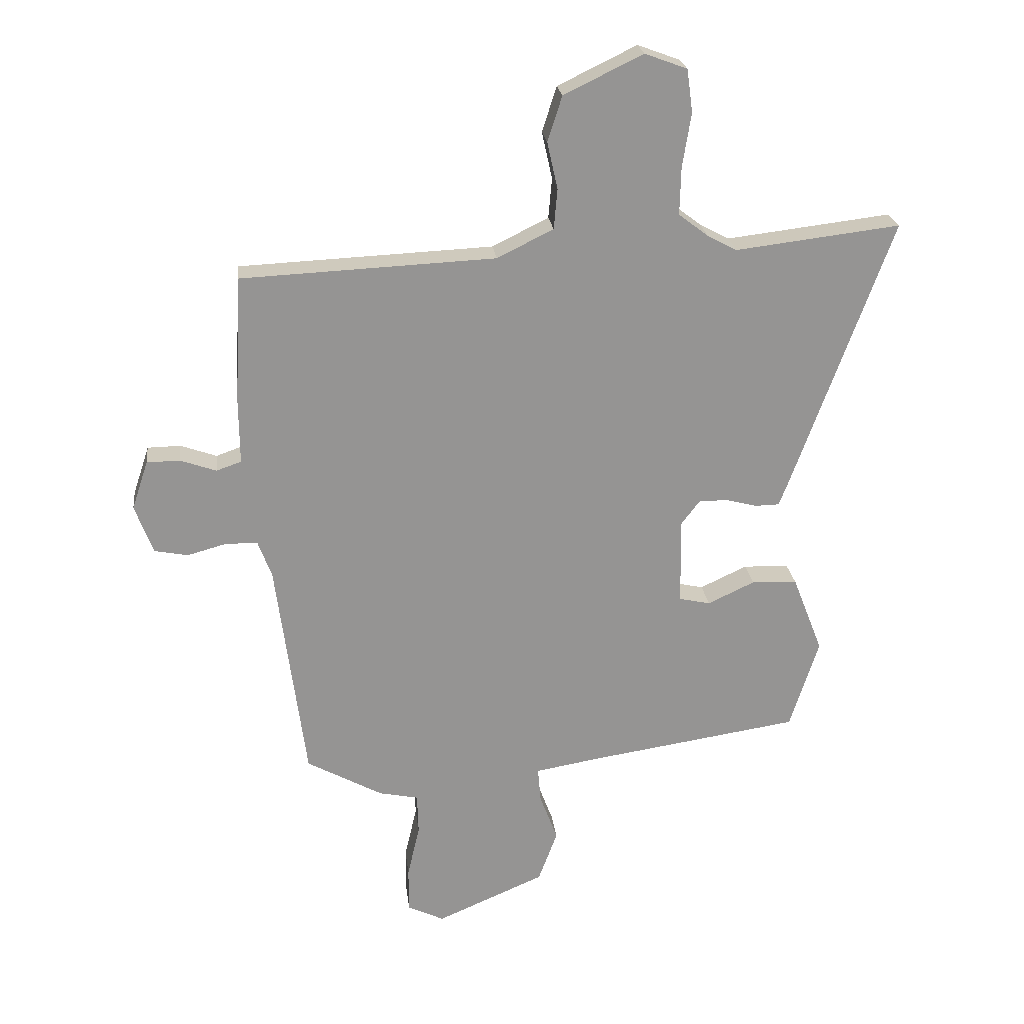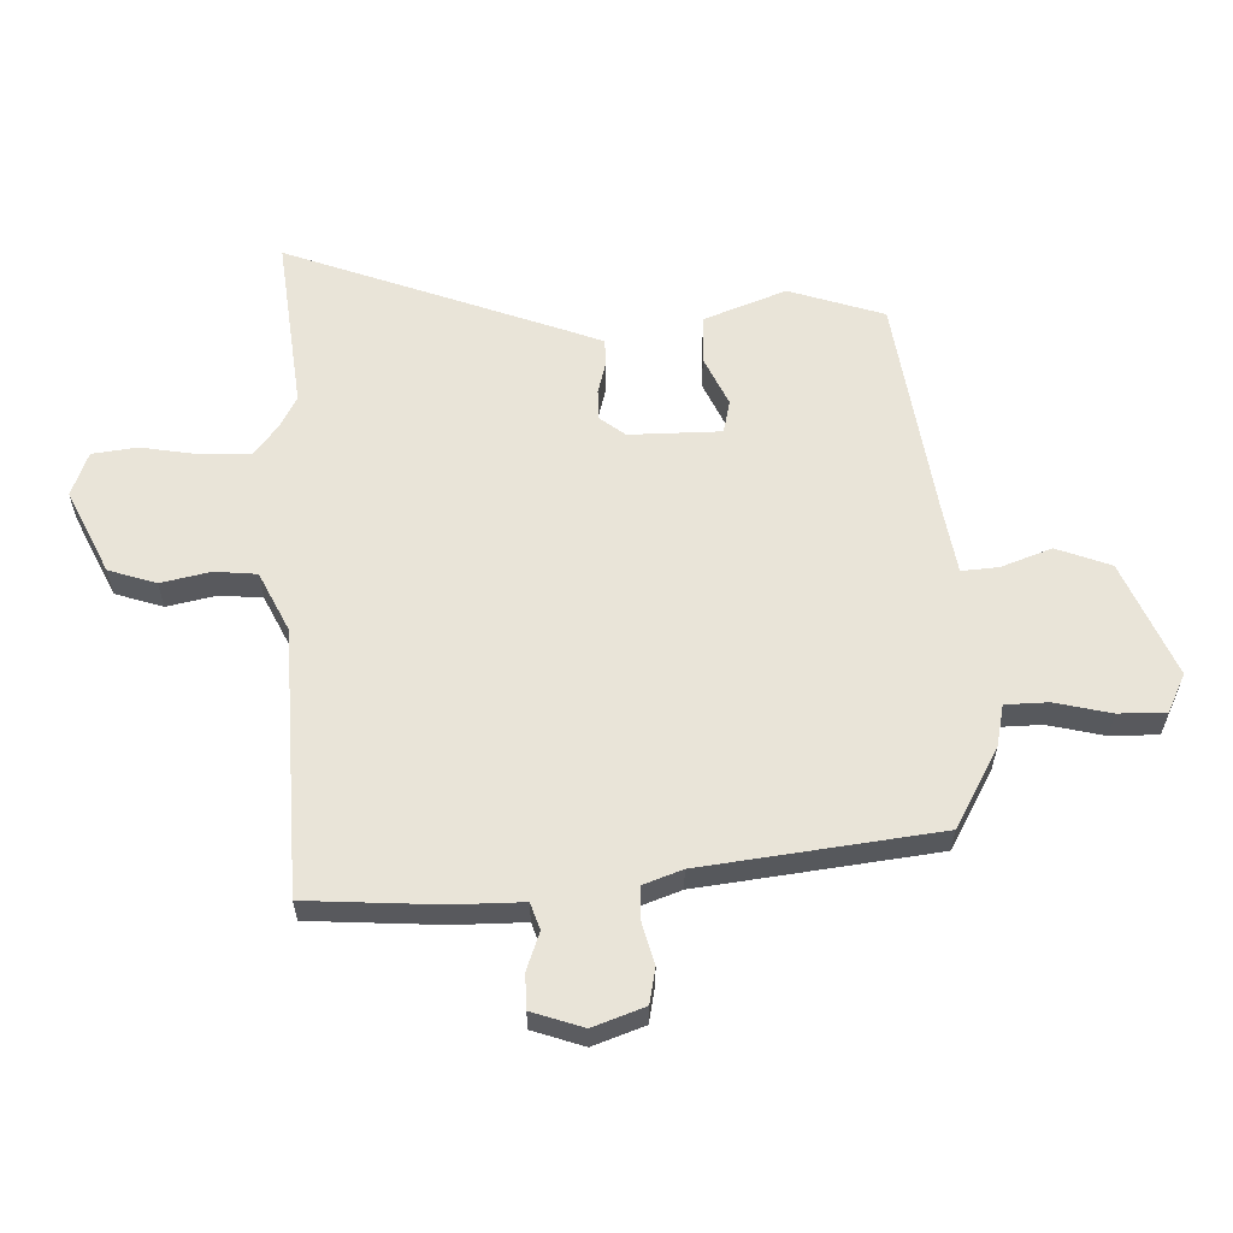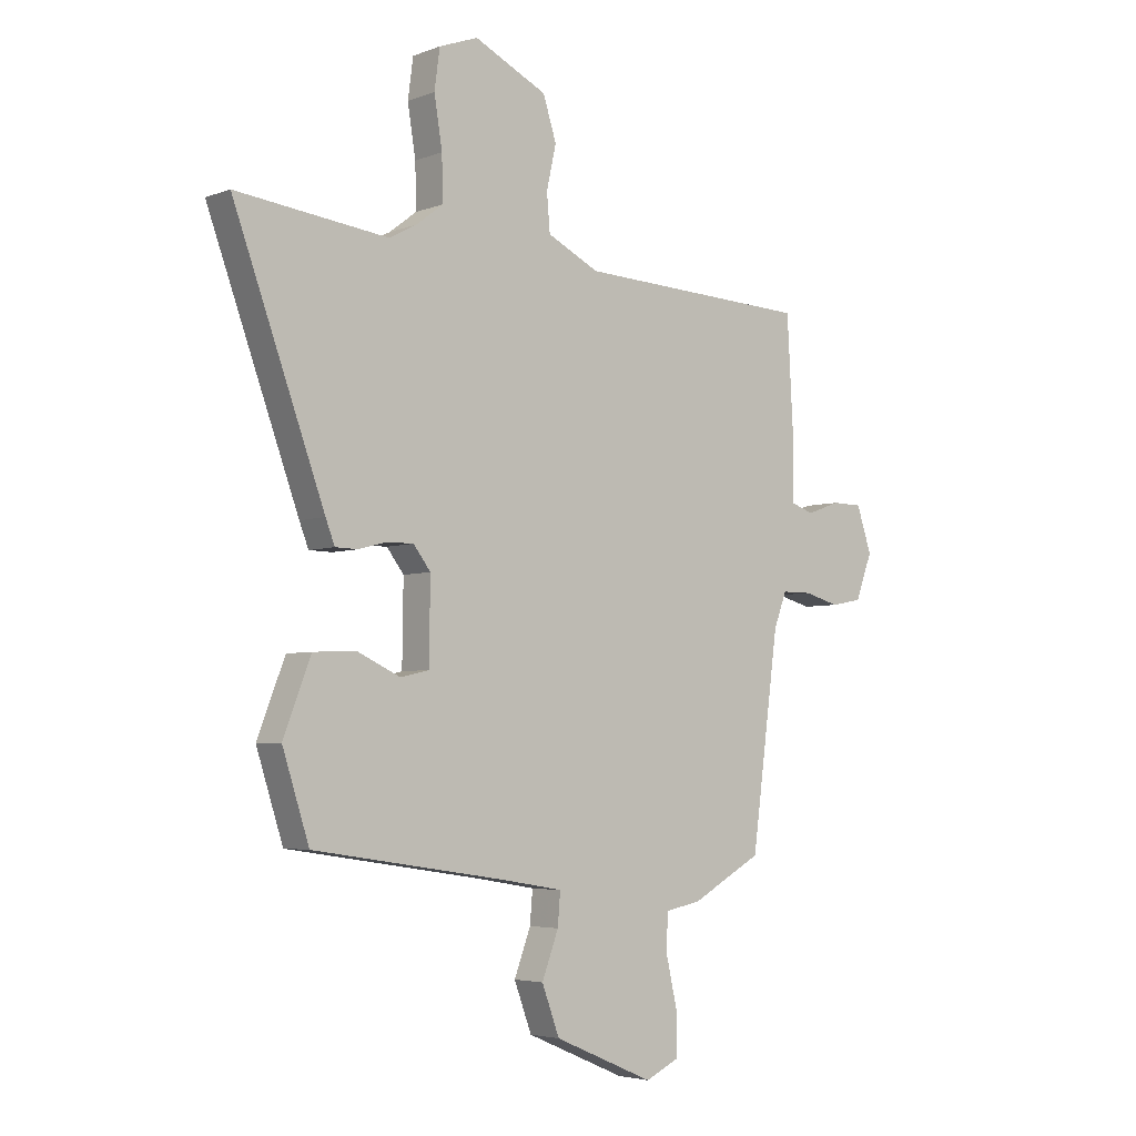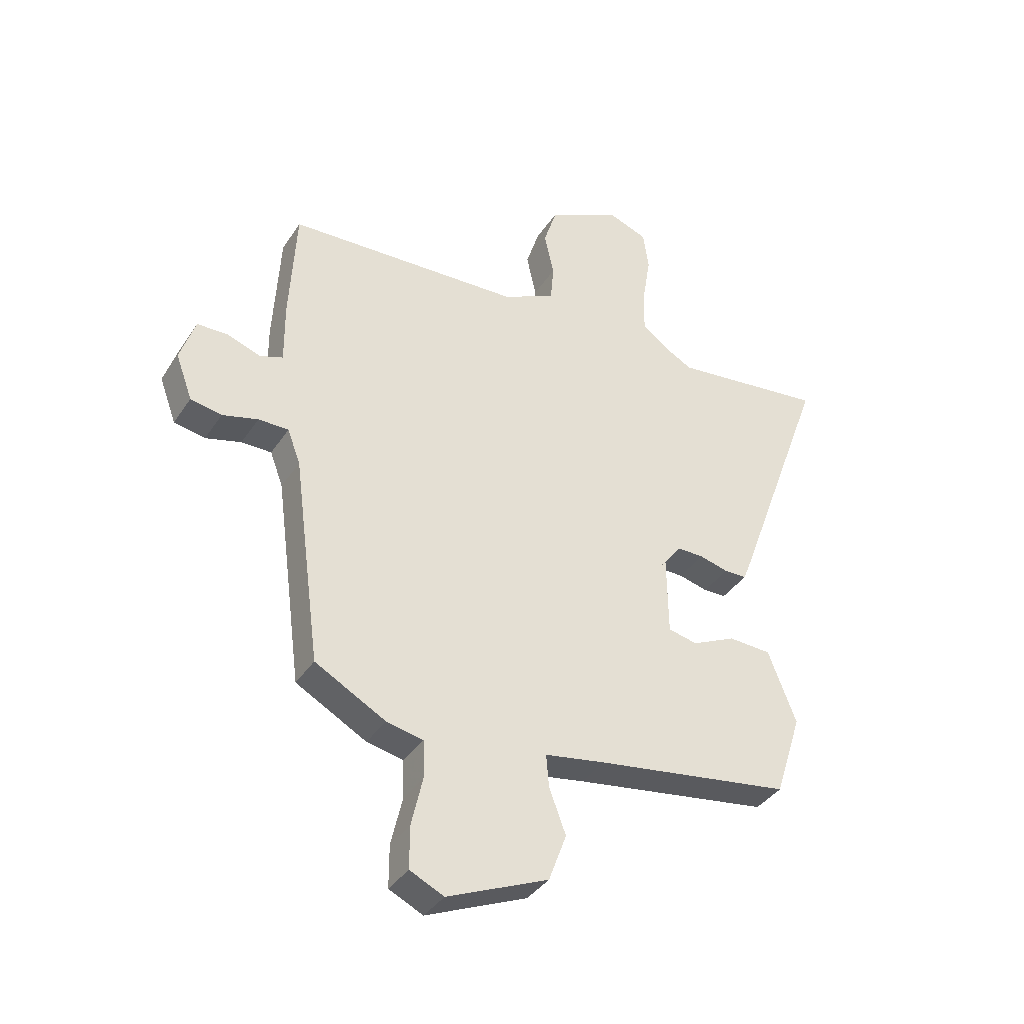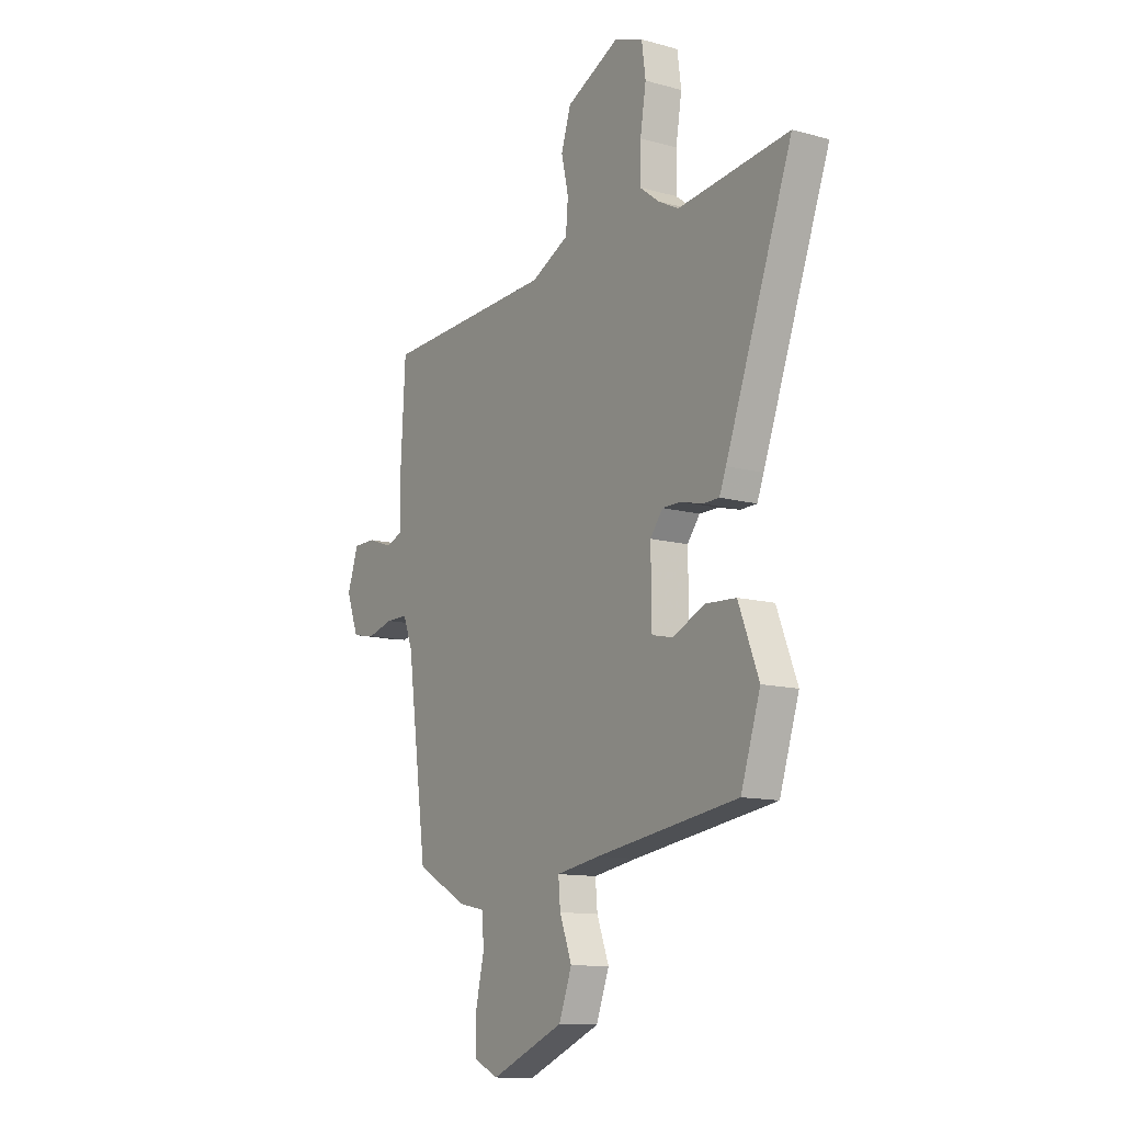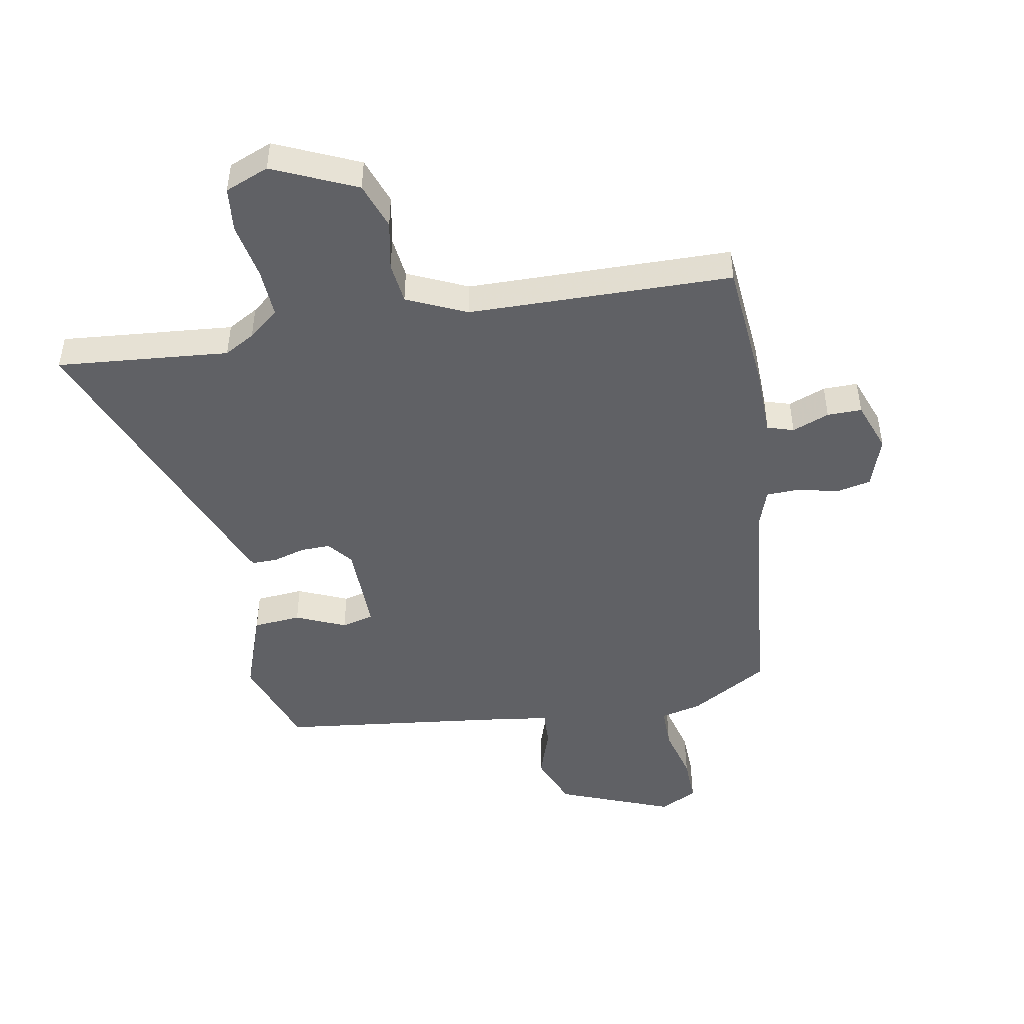
<metadata>
{"format":"obj","ext":"obj","renderer":"f3d","projection":"perspective","resolution":1024,"background":"white","views":[{"elev":23.2,"azim":173.3,"up":"+Z"},{"elev":59.9,"azim":88.5,"up":"+Y"},{"elev":-4.3,"azim":-39.7,"up":"+Z"},{"elev":-37.8,"azim":150.5,"up":"+Z"},{"elev":-12.1,"azim":-123.1,"up":"+Z"},{"elev":-47.2,"azim":12.0,"up":"+Y"}]}
</metadata>
<code>
v -0.642 0.07 0.517
v -0.358 0.07 0.483
v -0.307 0.07 0.51
v -0.256 0.07 0.549
v -0.258 0.07 0.631
v -0.273 0.07 0.724
v -0.263 0.07 0.798
v -0.19 0.07 0.825
v -0.054 0.07 0.759
v -0.029 0.07 0.681
v -0.047 0.07 0.6
v -0.041 0.07 0.531
v 0.056 0.07 0.483
v 0.493 0.07 0.463
v 0.505 0.07 0.247
v 0.504 0.07 0.132
v 0.547 0.07 0.117
v 0.609 0.07 0.139
v 0.666 0.07 0.138
v 0.694 0.07 0.054
v 0.663 0.07 -0.03
v 0.605 0.07 -0.041
v 0.539 0.07 -0.023
v 0.483 0.07 -0.023
v 0.459 0.07 -0.087
v 0.408 0.07 -0.473
v 0.277 0.07 -0.545
v 0.209 0.07 -0.559
v 0.207 0.07 -0.629
v 0.228 0.07 -0.721
v 0.228 0.07 -0.799
v 0.165 0.07 -0.829
v -0.022 0.07 -0.749
v -0.055 0.07 -0.66
v -0.024 0.07 -0.577
v -0.019 0.07 -0.517
v -0.131 0.07 -0.498
v -0.495 0.07 -0.443
v -0.545 0.07 -0.287
v -0.493 0.07 -0.153
v -0.414 0.07 -0.149
v -0.333 0.07 -0.187
v -0.279 0.07 -0.175
v -0.277 0.07 -0.025
v -0.309 0.07 0.017
v -0.358 0.07 0.017
v -0.412 0.07 0.003
v -0.454 0.07 0.004
v -0.471 0.07 0.048
v -0.642 0 0.517
v -0.358 0 0.483
v -0.307 0 0.51
v -0.256 0 0.549
v -0.258 0 0.631
v -0.273 0 0.724
v -0.263 0 0.798
v -0.19 0 0.825
v -0.054 0 0.759
v -0.029 0 0.681
v -0.047 0 0.6
v -0.041 0 0.531
v 0.056 0 0.483
v 0.493 0 0.463
v 0.505 0 0.247
v 0.504 0 0.132
v 0.547 0 0.117
v 0.609 0 0.139
v 0.666 0 0.138
v 0.694 0 0.054
v 0.663 0 -0.03
v 0.605 0 -0.041
v 0.539 0 -0.023
v 0.483 0 -0.023
v 0.459 0 -0.087
v 0.408 0 -0.473
v 0.277 0 -0.545
v 0.209 0 -0.559
v 0.207 0 -0.629
v 0.228 0 -0.721
v 0.228 0 -0.799
v 0.165 0 -0.829
v -0.022 0 -0.749
v -0.055 0 -0.66
v -0.024 0 -0.577
v -0.019 0 -0.517
v -0.131 0 -0.498
v -0.495 0 -0.443
v -0.545 0 -0.287
v -0.493 0 -0.153
v -0.414 0 -0.149
v -0.333 0 -0.187
v -0.279 0 -0.175
v -0.277 0 -0.025
v -0.309 0 0.017
v -0.358 0 0.017
v -0.412 0 0.003
v -0.454 0 0.004
v -0.471 0 0.048
f 46 47 48 49
f 45 46 49 1
f 44 45 1 2
f 39 40 41 42
f 37 38 39 42
f 36 37 42 43
f 32 33 34 35
f 32 35 36
f 29 30 31 32
f 28 29 32 36
f 25 26 27 28
f 24 25 28 36
f 20 21 22 23
f 20 23 24
f 17 18 19 20
f 16 17 20 24
f 13 14 15 16
f 12 13 16 24
f 8 9 10 11
f 8 11 12
f 5 6 7 8
f 4 5 8 12
f 3 4 12 24
f 44 2 3 24
f 24 36 43 44
f 98 97 96 95
f 50 98 95 94
f 51 50 94 93
f 91 90 89 88
f 91 88 87 86
f 92 91 86 85
f 84 83 82 81
f 85 84 81
f 81 80 79 78
f 85 81 78 77
f 77 76 75 74
f 85 77 74 73
f 72 71 70 69
f 73 72 69
f 69 68 67 66
f 73 69 66 65
f 65 64 63 62
f 73 65 62 61
f 60 59 58 57
f 61 60 57
f 57 56 55 54
f 61 57 54 53
f 73 61 53 52
f 73 52 51 93
f 93 92 85 73
f 1 50 51 2
f 2 51 52 3
f 3 52 53 4
f 4 53 54 5
f 5 54 55 6
f 6 55 56 7
f 7 56 57 8
f 8 57 58 9
f 9 58 59 10
f 10 59 60 11
f 11 60 61 12
f 12 61 62 13
f 13 62 63 14
f 14 63 64 15
f 15 64 65 16
f 16 65 66 17
f 17 66 67 18
f 18 67 68 19
f 19 68 69 20
f 20 69 70 21
f 21 70 71 22
f 22 71 72 23
f 23 72 73 24
f 24 73 74 25
f 25 74 75 26
f 26 75 76 27
f 27 76 77 28
f 28 77 78 29
f 29 78 79 30
f 30 79 80 31
f 31 80 81 32
f 32 81 82 33
f 33 82 83 34
f 34 83 84 35
f 35 84 85 36
f 36 85 86 37
f 37 86 87 38
f 38 87 88 39
f 39 88 89 40
f 40 89 90 41
f 41 90 91 42
f 42 91 92 43
f 43 92 93 44
f 44 93 94 45
f 45 94 95 46
f 46 95 96 47
f 47 96 97 48
f 48 97 98 49
f 49 98 50 1

</code>
